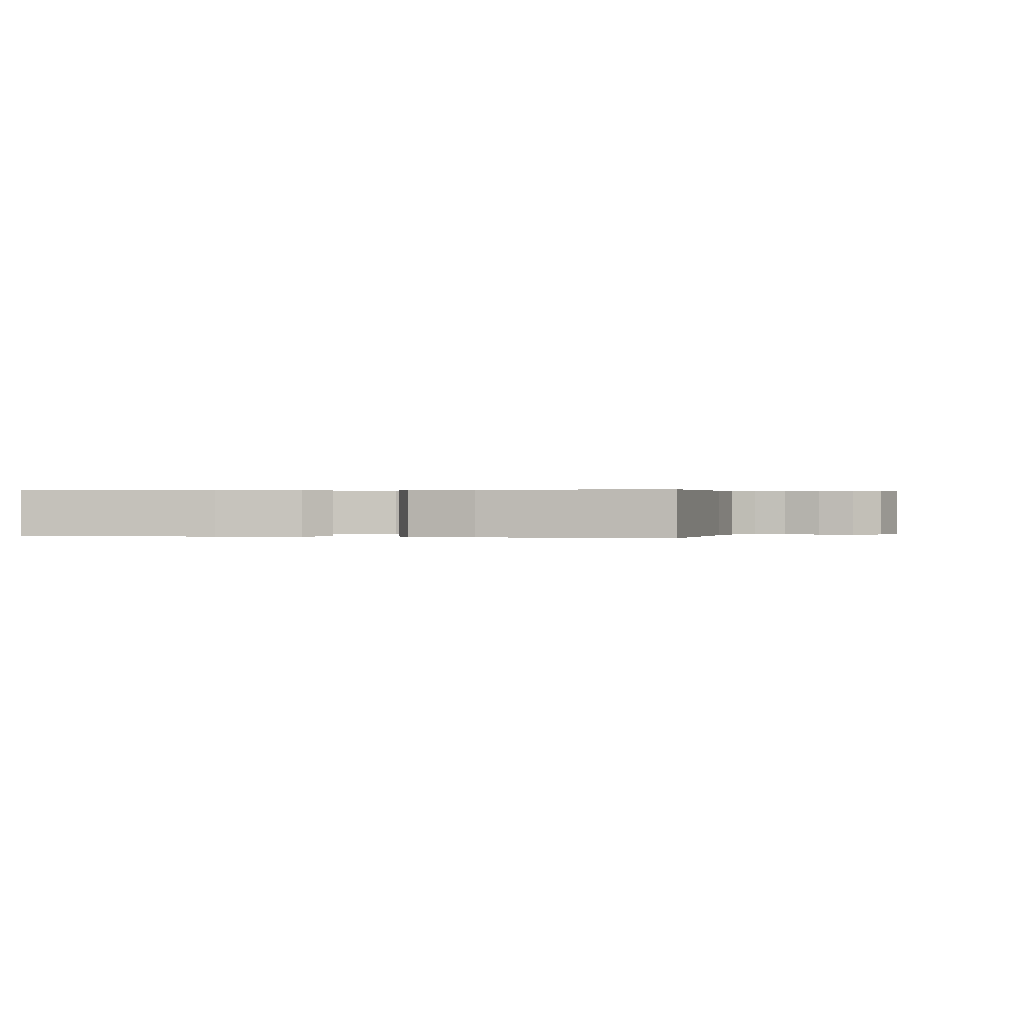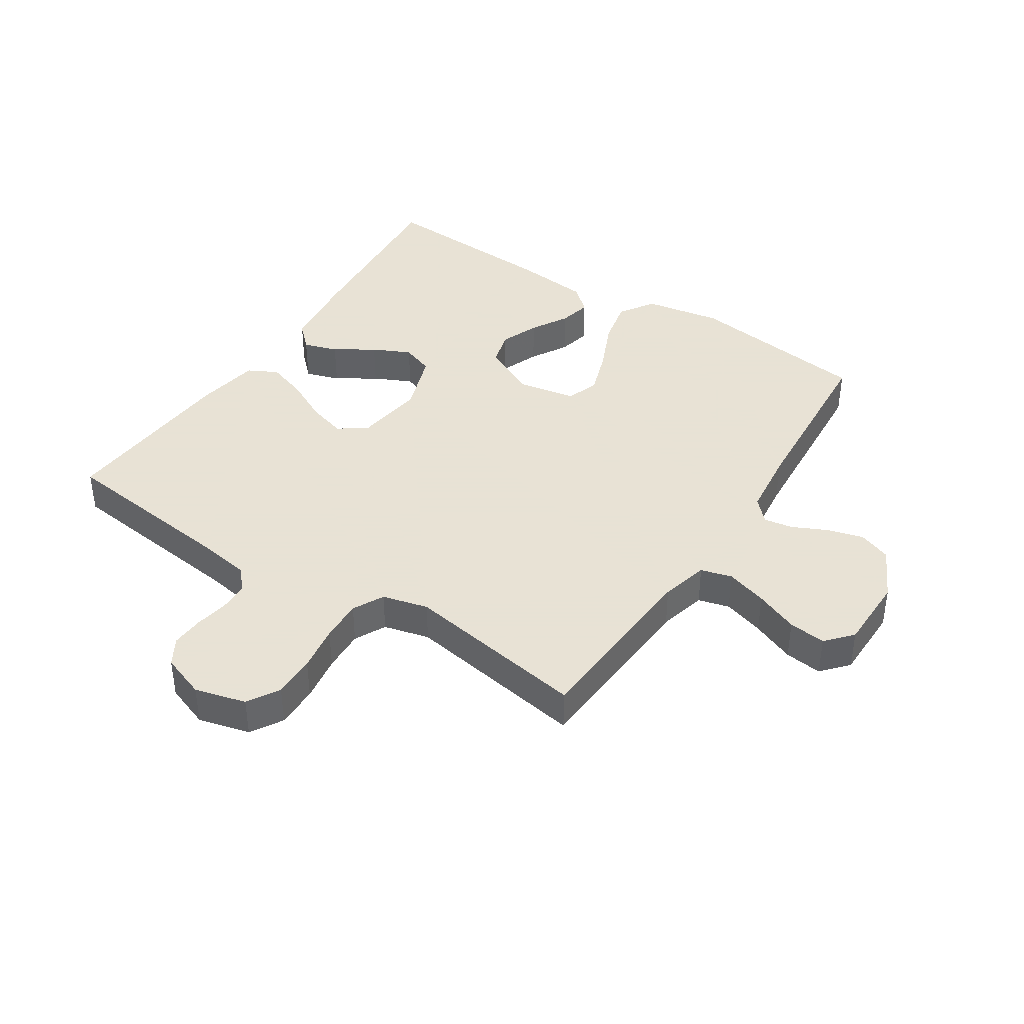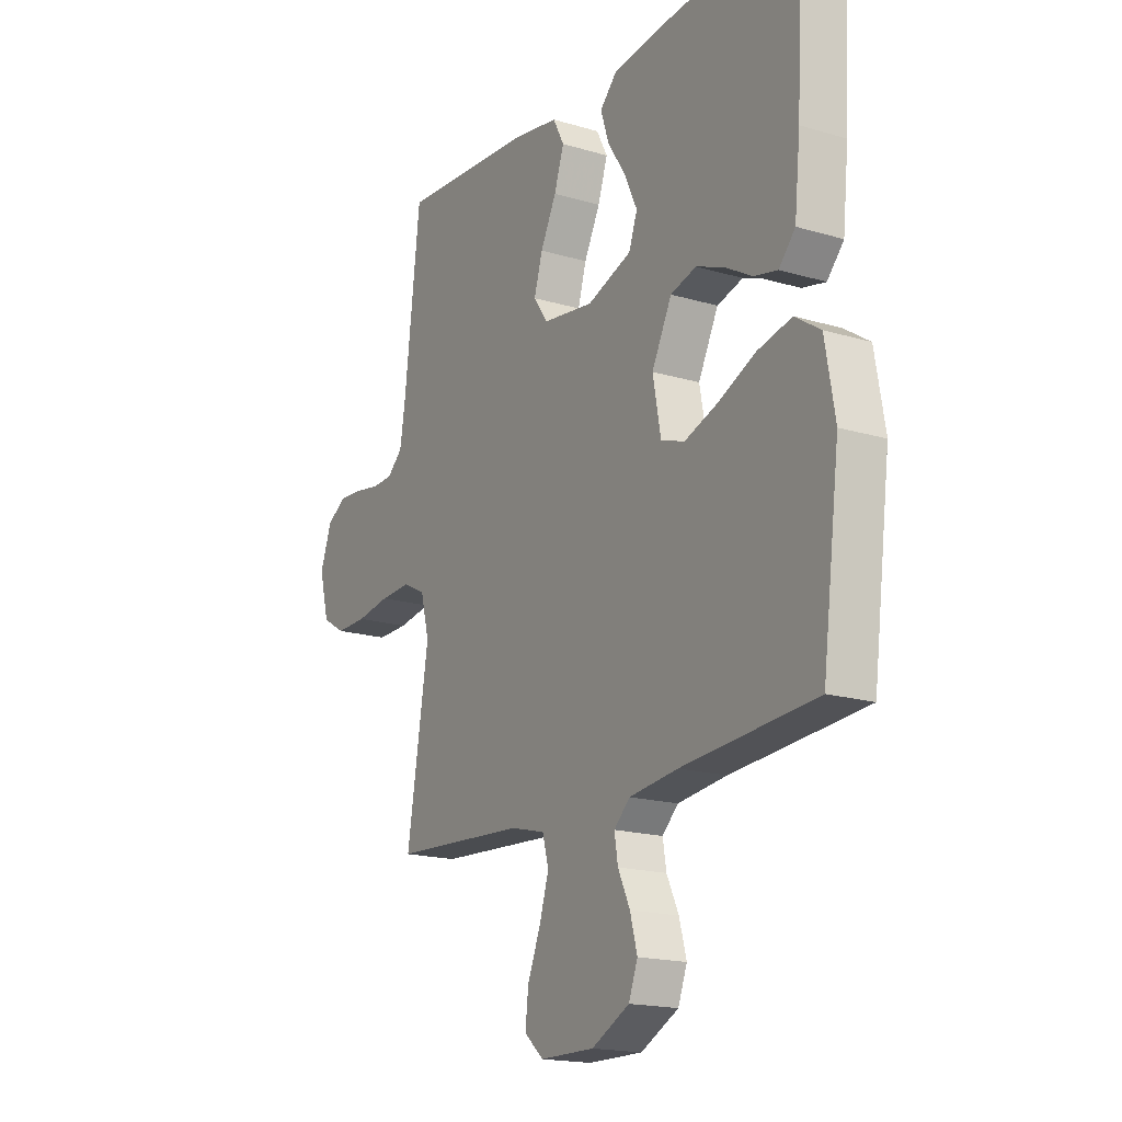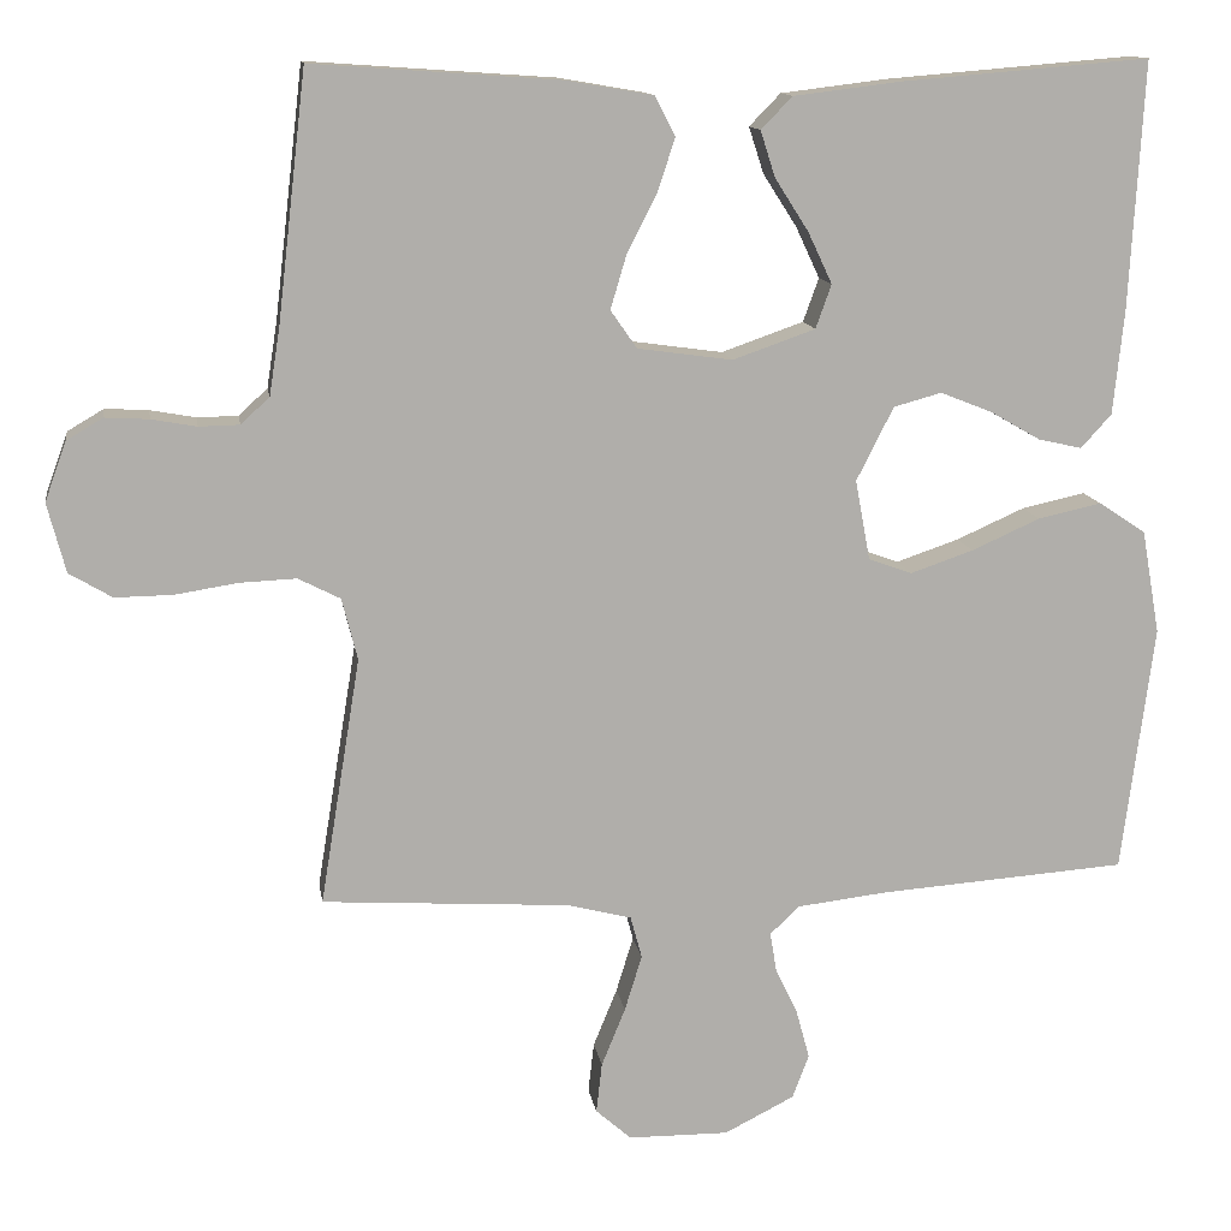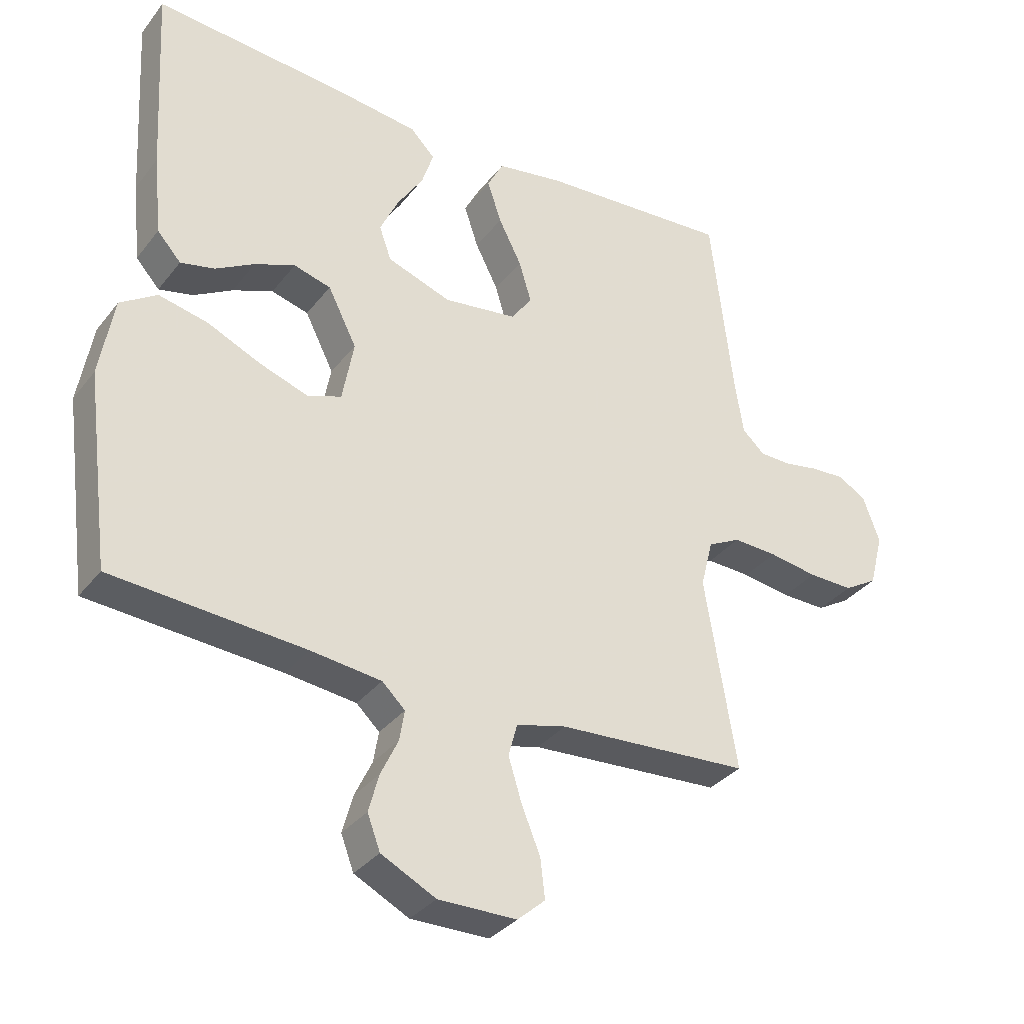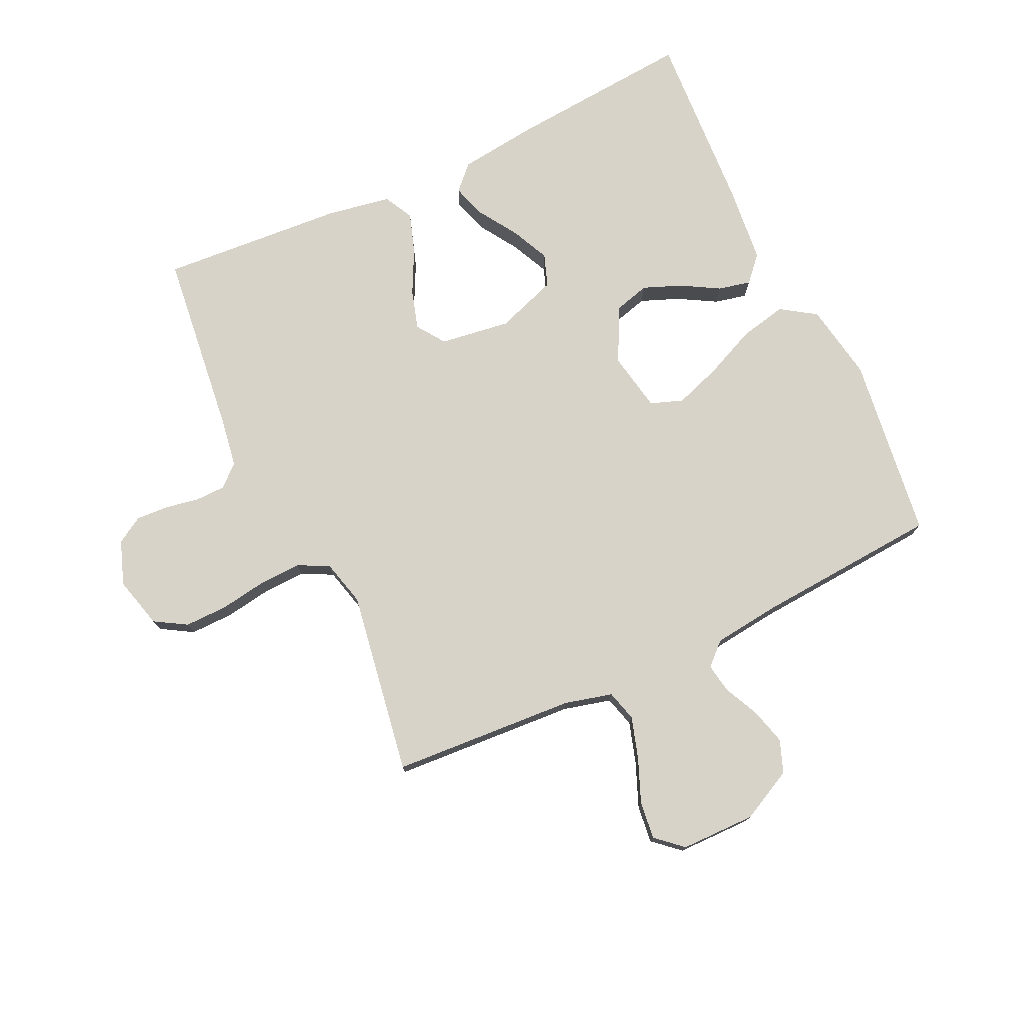
<metadata>
{"format":"obj","ext":"obj","renderer":"f3d","projection":"perspective","resolution":1024,"background":"white","views":[{"elev":0.2,"azim":10.6,"up":"+Y"},{"elev":40.6,"azim":123.0,"up":"+Y"},{"elev":-17.8,"azim":-120.3,"up":"+Z"},{"elev":12.6,"azim":171.3,"up":"+Z"},{"elev":-33.8,"azim":-32.0,"up":"+Z"},{"elev":76.0,"azim":154.8,"up":"+Y"}]}
</metadata>
<code>
v 0.5 0.07 -0.5
v 0.2 0.07 -0.519
v 0.122 0.07 -0.539
v 0.108 0.07 -0.59
v 0.129 0.07 -0.658
v 0.158 0.07 -0.729
v 0.165 0.07 -0.79
v 0.122 0.07 -0.828
v 0 0.07 -0.829
v -0.085 0.07 -0.786
v -0.105 0.07 -0.733
v -0.089 0.07 -0.674
v -0.062 0.07 -0.617
v -0.054 0.07 -0.569
v -0.09 0.07 -0.535
v -0.2 0.07 -0.522
v -0.5 0.07 -0.5
v -0.539 0.07 -0.2
v -0.517 0.07 -0.074
v -0.46 0.07 -0.036
v -0.383 0.07 -0.053
v -0.3 0.07 -0.09
v -0.224 0.07 -0.116
v -0.171 0.07 -0.097
v -0.153 0.07 0
v -0.198 0.07 0.089
v -0.256 0.07 0.105
v -0.319 0.07 0.08
v -0.38 0.07 0.045
v -0.433 0.07 0.033
v -0.47 0.07 0.074
v -0.483 0.07 0.2
v -0.5 0.07 0.5
v -0.2 0.07 0.475
v -0.069 0.07 0.459
v -0.031 0.07 0.42
v -0.049 0.07 0.364
v -0.09 0.07 0.3
v -0.119 0.07 0.238
v -0.1 0.07 0.185
v 0 0.07 0.15
v 0.115 0.07 0.166
v 0.147 0.07 0.212
v 0.128 0.07 0.276
v 0.092 0.07 0.347
v 0.07 0.07 0.413
v 0.095 0.07 0.461
v 0.2 0.07 0.479
v 0.5 0.07 0.5
v 0.535 0.07 0.2
v 0.548 0.07 0.118
v 0.583 0.07 0.086
v 0.632 0.07 0.085
v 0.687 0.07 0.095
v 0.74 0.07 0.098
v 0.784 0.07 0.072
v 0.81 0.07 0
v 0.788 0.07 -0.084
v 0.736 0.07 -0.115
v 0.666 0.07 -0.114
v 0.59 0.07 -0.102
v 0.521 0.07 -0.099
v 0.47 0.07 -0.125
v 0.451 0.07 -0.2
v 0.5 0 -0.5
v 0.2 0 -0.519
v 0.122 0 -0.539
v 0.108 0 -0.59
v 0.129 0 -0.658
v 0.158 0 -0.729
v 0.165 0 -0.79
v 0.122 0 -0.828
v 0 0 -0.829
v -0.085 0 -0.786
v -0.105 0 -0.733
v -0.089 0 -0.674
v -0.062 0 -0.617
v -0.054 0 -0.569
v -0.09 0 -0.535
v -0.2 0 -0.522
v -0.5 0 -0.5
v -0.539 0 -0.2
v -0.517 0 -0.074
v -0.46 0 -0.036
v -0.383 0 -0.053
v -0.3 0 -0.09
v -0.224 0 -0.116
v -0.171 0 -0.097
v -0.153 0 0
v -0.198 0 0.089
v -0.256 0 0.105
v -0.319 0 0.08
v -0.38 0 0.045
v -0.433 0 0.033
v -0.47 0 0.074
v -0.483 0 0.2
v -0.5 0 0.5
v -0.2 0 0.475
v -0.069 0 0.459
v -0.031 0 0.42
v -0.049 0 0.364
v -0.09 0 0.3
v -0.119 0 0.238
v -0.1 0 0.185
v 0 0 0.15
v 0.115 0 0.166
v 0.147 0 0.212
v 0.128 0 0.276
v 0.092 0 0.347
v 0.07 0 0.413
v 0.095 0 0.461
v 0.2 0 0.479
v 0.5 0 0.5
v 0.535 0 0.2
v 0.548 0 0.118
v 0.583 0 0.086
v 0.632 0 0.085
v 0.687 0 0.095
v 0.74 0 0.098
v 0.784 0 0.072
v 0.81 0 0
v 0.788 0 -0.084
v 0.736 0 -0.115
v 0.666 0 -0.114
v 0.59 0 -0.102
v 0.521 0 -0.099
v 0.47 0 -0.125
v 0.451 0 -0.2
f 58 59 60 61
f 58 61 62
f 57 58 62
f 56 57 62
f 53 54 55 56
f 52 53 56 62
f 51 52 62 63
f 47 48 49 50
f 47 50 51 63
f 44 45 46 47
f 43 44 47 63
f 35 36 37 38
f 35 38 39
f 34 35 39
f 33 34 39
f 32 33 39 40
f 28 29 30 31
f 27 28 31 32
f 26 27 32 40
f 19 20 21 22
f 19 22 23
f 16 17 18 19
f 15 16 19 23
f 14 15 23 24
f 10 11 12 13
f 10 13 14
f 9 10 14
f 8 9 14
f 5 6 7 8
f 4 5 8 14
f 3 4 14 24
f 64 1 2
f 42 43 63 64
f 41 42 64 2
f 25 26 40 41
f 24 25 41
f 2 3 24 41
f 125 124 123 122
f 126 125 122
f 126 122 121
f 126 121 120
f 120 119 118 117
f 126 120 117 116
f 127 126 116 115
f 114 113 112 111
f 127 115 114 111
f 111 110 109 108
f 127 111 108 107
f 102 101 100 99
f 103 102 99
f 103 99 98
f 103 98 97
f 104 103 97 96
f 95 94 93 92
f 96 95 92 91
f 104 96 91 90
f 86 85 84 83
f 87 86 83
f 83 82 81 80
f 87 83 80 79
f 88 87 79 78
f 77 76 75 74
f 78 77 74
f 78 74 73
f 78 73 72
f 72 71 70 69
f 78 72 69 68
f 88 78 68 67
f 66 65 128
f 128 127 107 106
f 66 128 106 105
f 105 104 90 89
f 105 89 88
f 105 88 67 66
f 1 65 66 2
f 2 66 67 3
f 3 67 68 4
f 4 68 69 5
f 5 69 70 6
f 6 70 71 7
f 7 71 72 8
f 8 72 73 9
f 9 73 74 10
f 10 74 75 11
f 11 75 76 12
f 12 76 77 13
f 13 77 78 14
f 14 78 79 15
f 15 79 80 16
f 16 80 81 17
f 17 81 82 18
f 18 82 83 19
f 19 83 84 20
f 20 84 85 21
f 21 85 86 22
f 22 86 87 23
f 23 87 88 24
f 24 88 89 25
f 25 89 90 26
f 26 90 91 27
f 27 91 92 28
f 28 92 93 29
f 29 93 94 30
f 30 94 95 31
f 31 95 96 32
f 32 96 97 33
f 33 97 98 34
f 34 98 99 35
f 35 99 100 36
f 36 100 101 37
f 37 101 102 38
f 38 102 103 39
f 39 103 104 40
f 40 104 105 41
f 41 105 106 42
f 42 106 107 43
f 43 107 108 44
f 44 108 109 45
f 45 109 110 46
f 46 110 111 47
f 47 111 112 48
f 48 112 113 49
f 49 113 114 50
f 50 114 115 51
f 51 115 116 52
f 52 116 117 53
f 53 117 118 54
f 54 118 119 55
f 55 119 120 56
f 56 120 121 57
f 57 121 122 58
f 58 122 123 59
f 59 123 124 60
f 60 124 125 61
f 61 125 126 62
f 62 126 127 63
f 63 127 128 64
f 64 128 65 1

</code>
